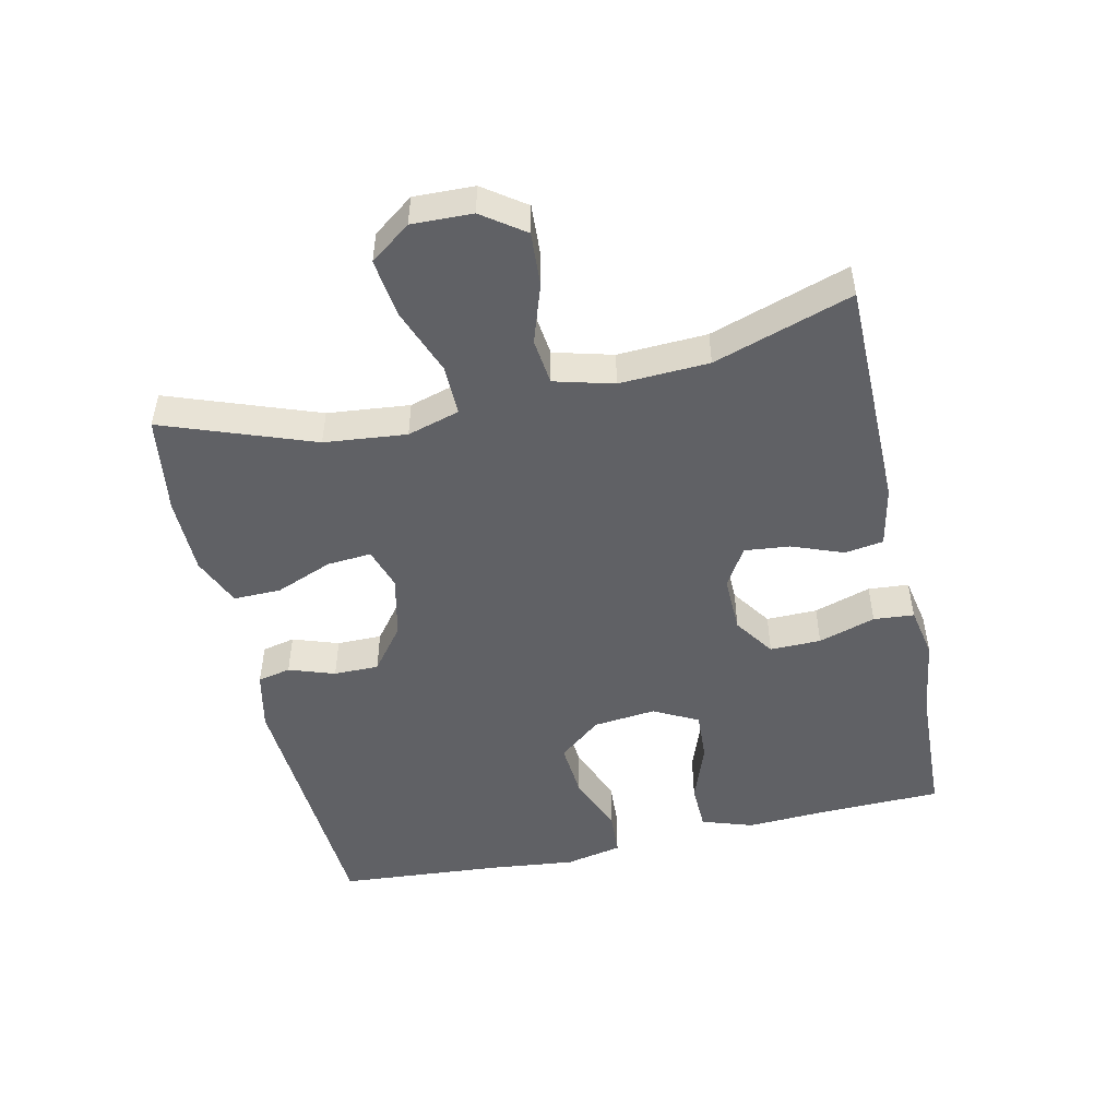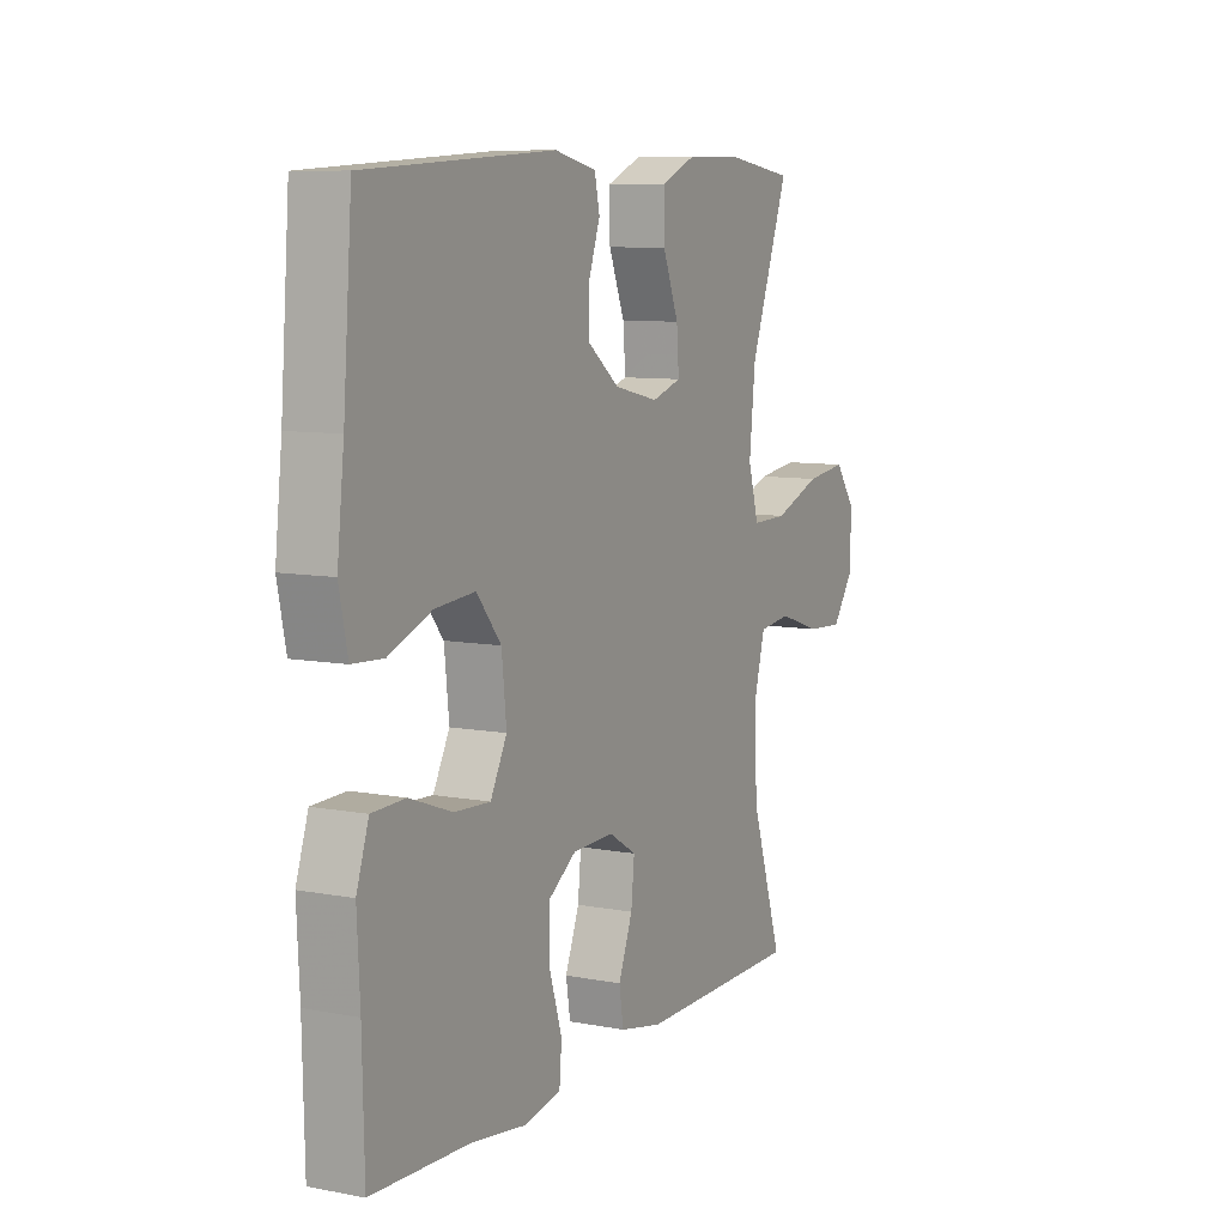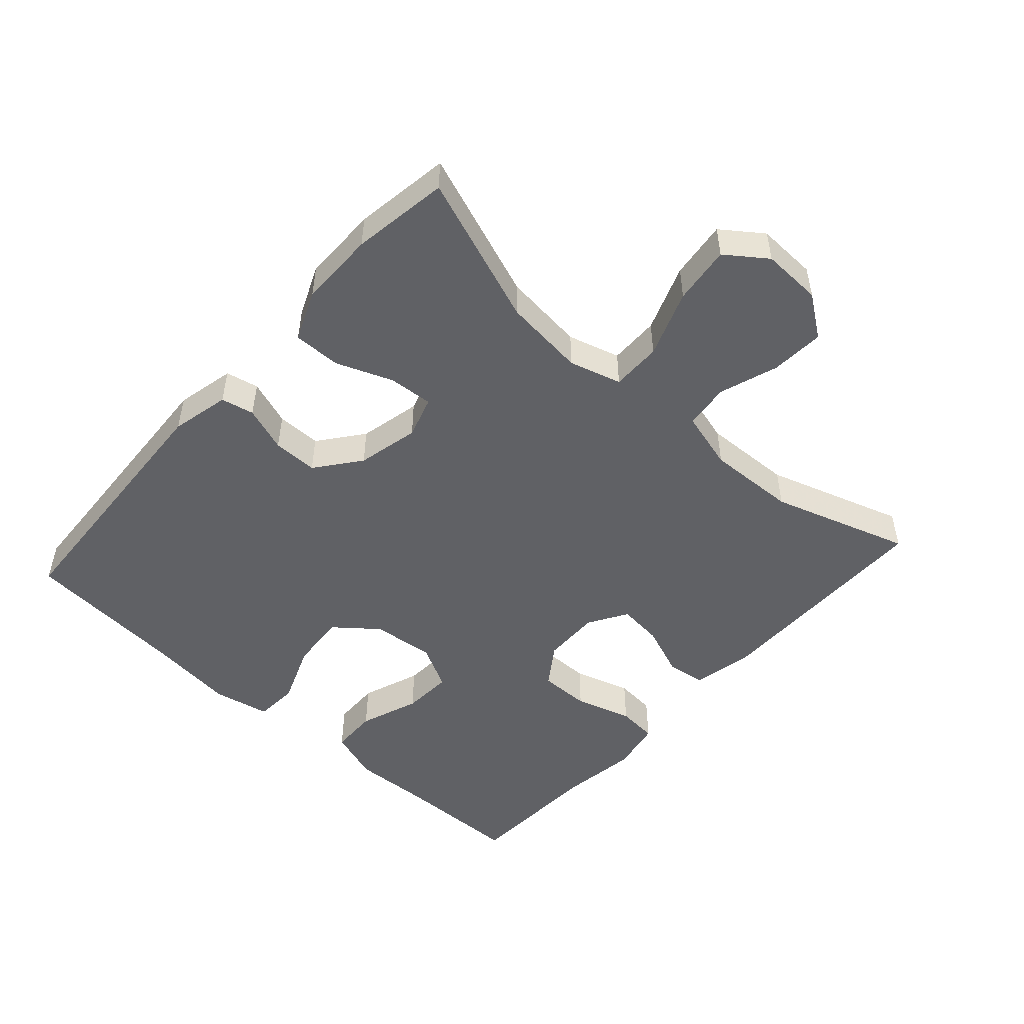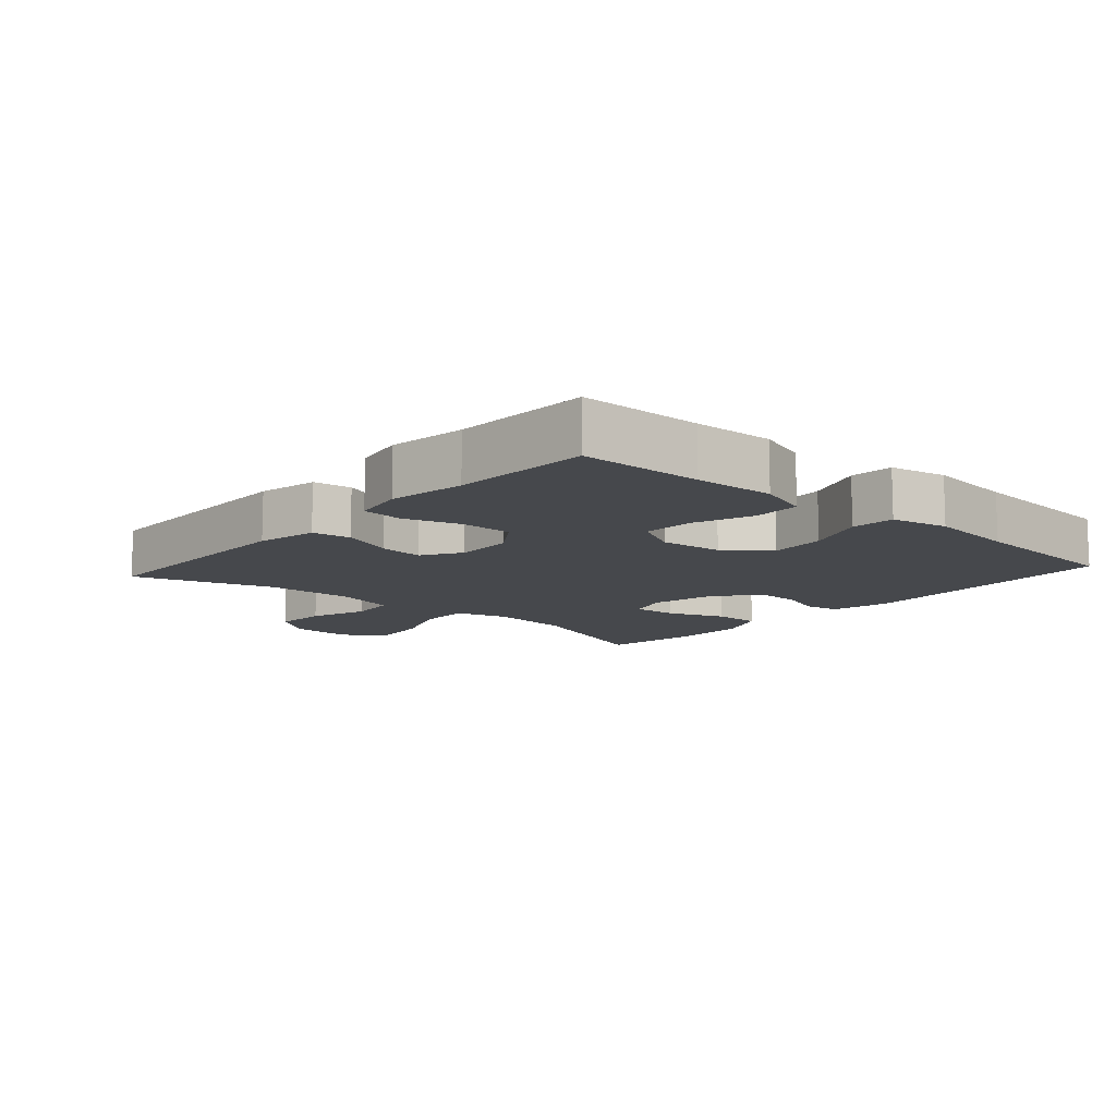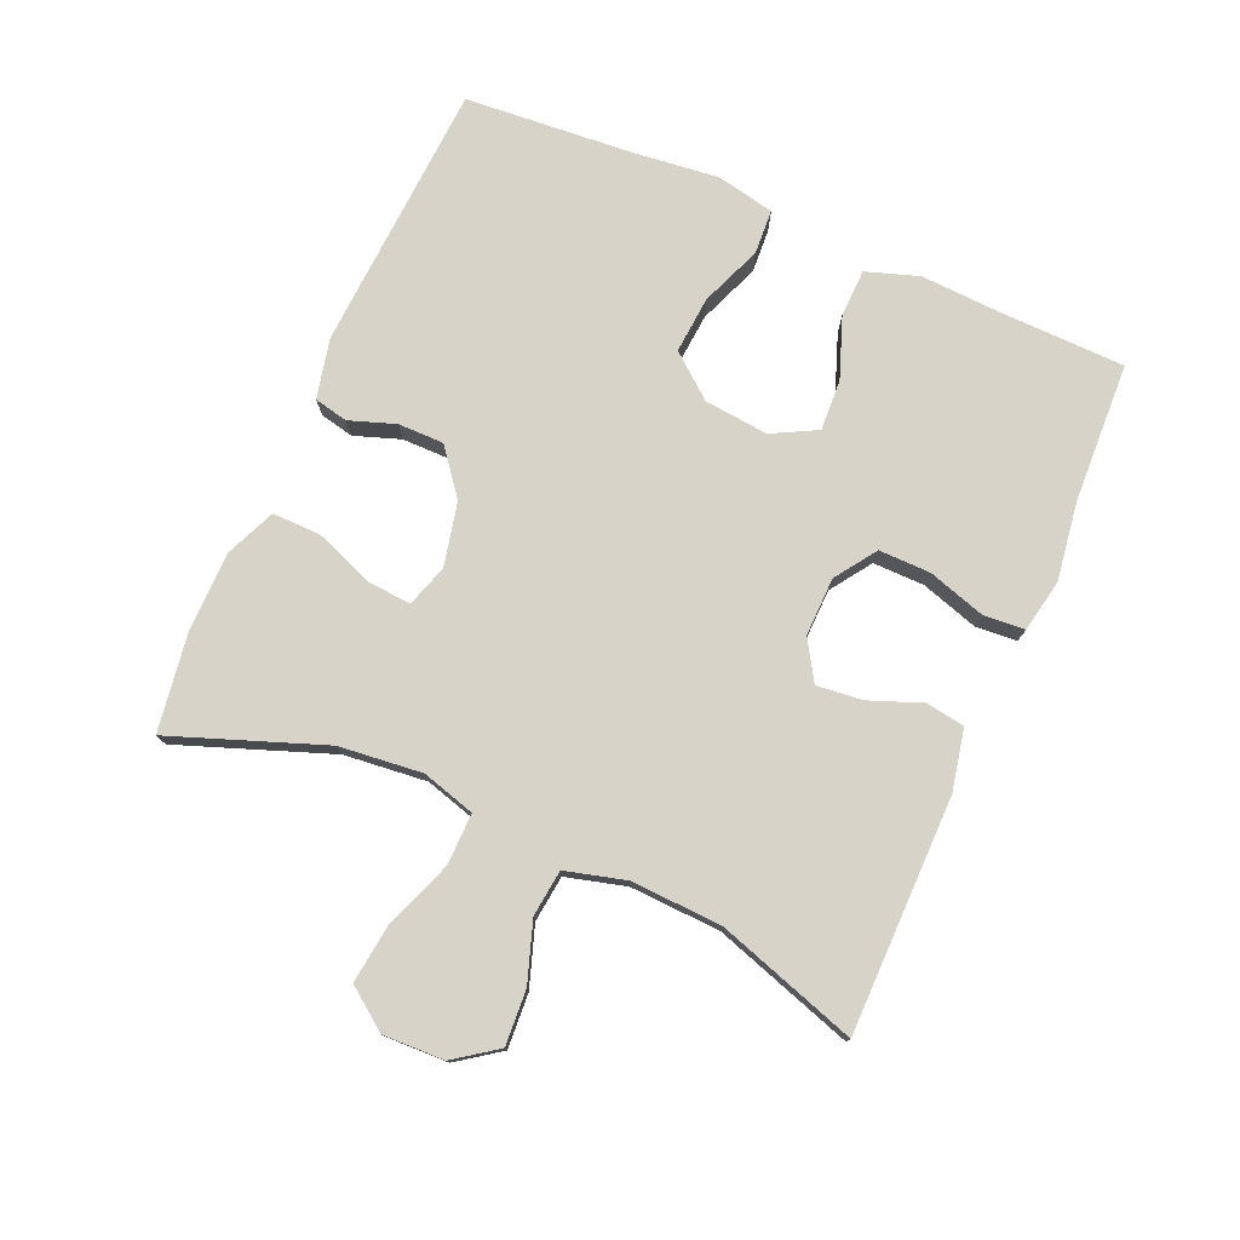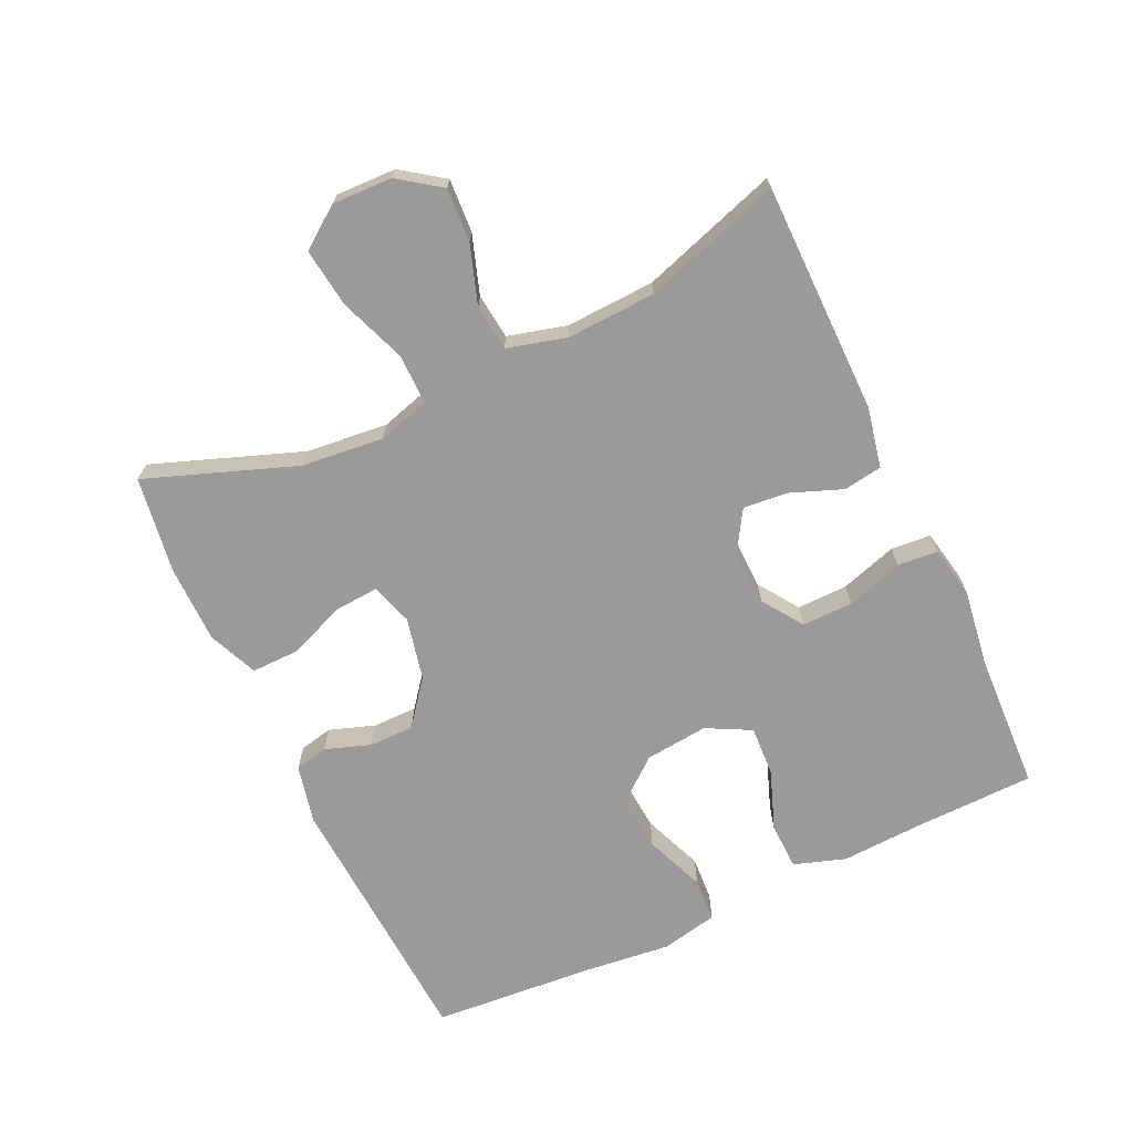
<metadata>
{"format":"obj","ext":"obj","renderer":"f3d","projection":"perspective","resolution":1024,"background":"white","views":[{"elev":-49.5,"azim":102.6,"up":"+Y"},{"elev":8.7,"azim":-62.8,"up":"+Z"},{"elev":-50.2,"azim":47.9,"up":"+Y"},{"elev":-11.2,"azim":-131.7,"up":"+Y"},{"elev":77.0,"azim":113.5,"up":"+Y"},{"elev":-69.5,"azim":115.1,"up":"+Y"}]}
</metadata>
<code>
v -0.5 0.07 0.5
v -0.099 0.07 0.524
v -0.01 0.07 0.504
v 0.001 0.07 0.454
v -0.023 0.07 0.385
v -0.023 0.07 0.317
v 0.044 0.07 0.265
v 0.138 0.07 0.244
v 0.201 0.07 0.264
v 0.196 0.07 0.331
v 0.162 0.07 0.417
v 0.161 0.07 0.489
v 0.236 0.07 0.521
v 0.353 0.07 0.522
v 0.5 0.07 0.5
v 0.417 0.07 0.274
v 0.404 0.07 0.15
v 0.427 0.07 0.071
v 0.503 0.07 0.072
v 0.604 0.07 0.11
v 0.692 0.07 0.121
v 0.737 0.07 0.06
v 0.734 0.07 -0.031
v 0.689 0.07 -0.094
v 0.608 0.07 -0.089
v 0.519 0.07 -0.059
v 0.45 0.07 -0.067
v 0.426 0.07 -0.156
v 0.432 0.07 -0.291
v 0.5 0.07 -0.5
v 0.15 0.07 -0.502
v 0.059 0.07 -0.483
v 0.05 0.07 -0.425
v 0.08 0.07 -0.347
v 0.087 0.07 -0.279
v 0.028 0.07 -0.243
v -0.059 0.07 -0.245
v -0.12 0.07 -0.287
v -0.119 0.07 -0.364
v -0.092 0.07 -0.45
v -0.097 0.07 -0.511
v -0.175 0.07 -0.526
v -0.292 0.07 -0.509
v -0.5 0.07 -0.5
v -0.504 0.07 -0.315
v -0.51 0.07 -0.194
v -0.484 0.07 -0.116
v -0.413 0.07 -0.114
v -0.323 0.07 -0.147
v -0.247 0.07 -0.151
v -0.212 0.07 -0.084
v -0.222 0.07 0.011
v -0.274 0.07 0.075
v -0.359 0.07 0.068
v -0.45 0.07 0.032
v -0.516 0.07 0.036
v -0.534 0.07 0.122
v -0.519 0.07 0.256
v -0.5 0 0.5
v -0.099 0 0.524
v -0.01 0 0.504
v 0.001 0 0.454
v -0.023 0 0.385
v -0.023 0 0.317
v 0.044 0 0.265
v 0.138 0 0.244
v 0.201 0 0.264
v 0.196 0 0.331
v 0.162 0 0.417
v 0.161 0 0.489
v 0.236 0 0.521
v 0.353 0 0.522
v 0.5 0 0.5
v 0.417 0 0.274
v 0.404 0 0.15
v 0.427 0 0.071
v 0.503 0 0.072
v 0.604 0 0.11
v 0.692 0 0.121
v 0.737 0 0.06
v 0.734 0 -0.031
v 0.689 0 -0.094
v 0.608 0 -0.089
v 0.519 0 -0.059
v 0.45 0 -0.067
v 0.426 0 -0.156
v 0.432 0 -0.291
v 0.5 0 -0.5
v 0.15 0 -0.502
v 0.059 0 -0.483
v 0.05 0 -0.425
v 0.08 0 -0.347
v 0.087 0 -0.279
v 0.028 0 -0.243
v -0.059 0 -0.245
v -0.12 0 -0.287
v -0.119 0 -0.364
v -0.092 0 -0.45
v -0.097 0 -0.511
v -0.175 0 -0.526
v -0.292 0 -0.509
v -0.5 0 -0.5
v -0.504 0 -0.315
v -0.51 0 -0.194
v -0.484 0 -0.116
v -0.413 0 -0.114
v -0.323 0 -0.147
v -0.247 0 -0.151
v -0.212 0 -0.084
v -0.222 0 0.011
v -0.274 0 0.075
v -0.359 0 0.068
v -0.45 0 0.032
v -0.516 0 0.036
v -0.534 0 0.122
v -0.519 0 0.256
f 56 57 58
f 55 56 58
f 54 55 58
f 3 4 5
f 2 3 5
f 1 2 5
f 58 1 5
f 54 58 5
f 53 54 5
f 52 53 5 6
f 51 52 6 7
f 50 51 7 8
f 47 48 49
f 46 47 49
f 45 46 49
f 45 49 50
f 44 45 50
f 43 44 50
f 42 43 50
f 41 42 50
f 40 41 50
f 39 40 50
f 38 39 50
f 50 8 9
f 38 50 9
f 37 38 9
f 32 33 34
f 31 32 34
f 30 31 34
f 29 30 34
f 28 29 34 35
f 27 28 35 36
f 24 25 26
f 23 24 26
f 22 23 26
f 21 22 26
f 20 21 26
f 19 20 26
f 18 19 26 27
f 36 37 9
f 27 36 9
f 18 27 9
f 17 18 9
f 14 15 16
f 13 14 16
f 12 13 16
f 11 12 16
f 10 11 16
f 9 10 16 17
f 116 115 114
f 116 114 113
f 116 113 112
f 63 62 61
f 63 61 60
f 63 60 59
f 63 59 116
f 63 116 112
f 63 112 111
f 64 63 111 110
f 65 64 110 109
f 66 65 109 108
f 107 106 105
f 107 105 104
f 107 104 103
f 108 107 103
f 108 103 102
f 108 102 101
f 108 101 100
f 108 100 99
f 108 99 98
f 108 98 97
f 108 97 96
f 67 66 108
f 67 108 96
f 67 96 95
f 92 91 90
f 92 90 89
f 92 89 88
f 92 88 87
f 93 92 87 86
f 94 93 86 85
f 84 83 82
f 84 82 81
f 84 81 80
f 84 80 79
f 84 79 78
f 84 78 77
f 85 84 77 76
f 67 95 94
f 67 94 85
f 67 85 76
f 67 76 75
f 74 73 72
f 74 72 71
f 74 71 70
f 74 70 69
f 74 69 68
f 75 74 68 67
f 1 59 60 2
f 2 60 61 3
f 3 61 62 4
f 4 62 63 5
f 5 63 64 6
f 6 64 65 7
f 7 65 66 8
f 8 66 67 9
f 9 67 68 10
f 10 68 69 11
f 11 69 70 12
f 12 70 71 13
f 13 71 72 14
f 14 72 73 15
f 15 73 74 16
f 16 74 75 17
f 17 75 76 18
f 18 76 77 19
f 19 77 78 20
f 20 78 79 21
f 21 79 80 22
f 22 80 81 23
f 23 81 82 24
f 24 82 83 25
f 25 83 84 26
f 26 84 85 27
f 27 85 86 28
f 28 86 87 29
f 29 87 88 30
f 30 88 89 31
f 31 89 90 32
f 32 90 91 33
f 33 91 92 34
f 34 92 93 35
f 35 93 94 36
f 36 94 95 37
f 37 95 96 38
f 38 96 97 39
f 39 97 98 40
f 40 98 99 41
f 41 99 100 42
f 42 100 101 43
f 43 101 102 44
f 44 102 103 45
f 45 103 104 46
f 46 104 105 47
f 47 105 106 48
f 48 106 107 49
f 49 107 108 50
f 50 108 109 51
f 51 109 110 52
f 52 110 111 53
f 53 111 112 54
f 54 112 113 55
f 55 113 114 56
f 56 114 115 57
f 57 115 116 58
f 58 116 59 1

</code>
